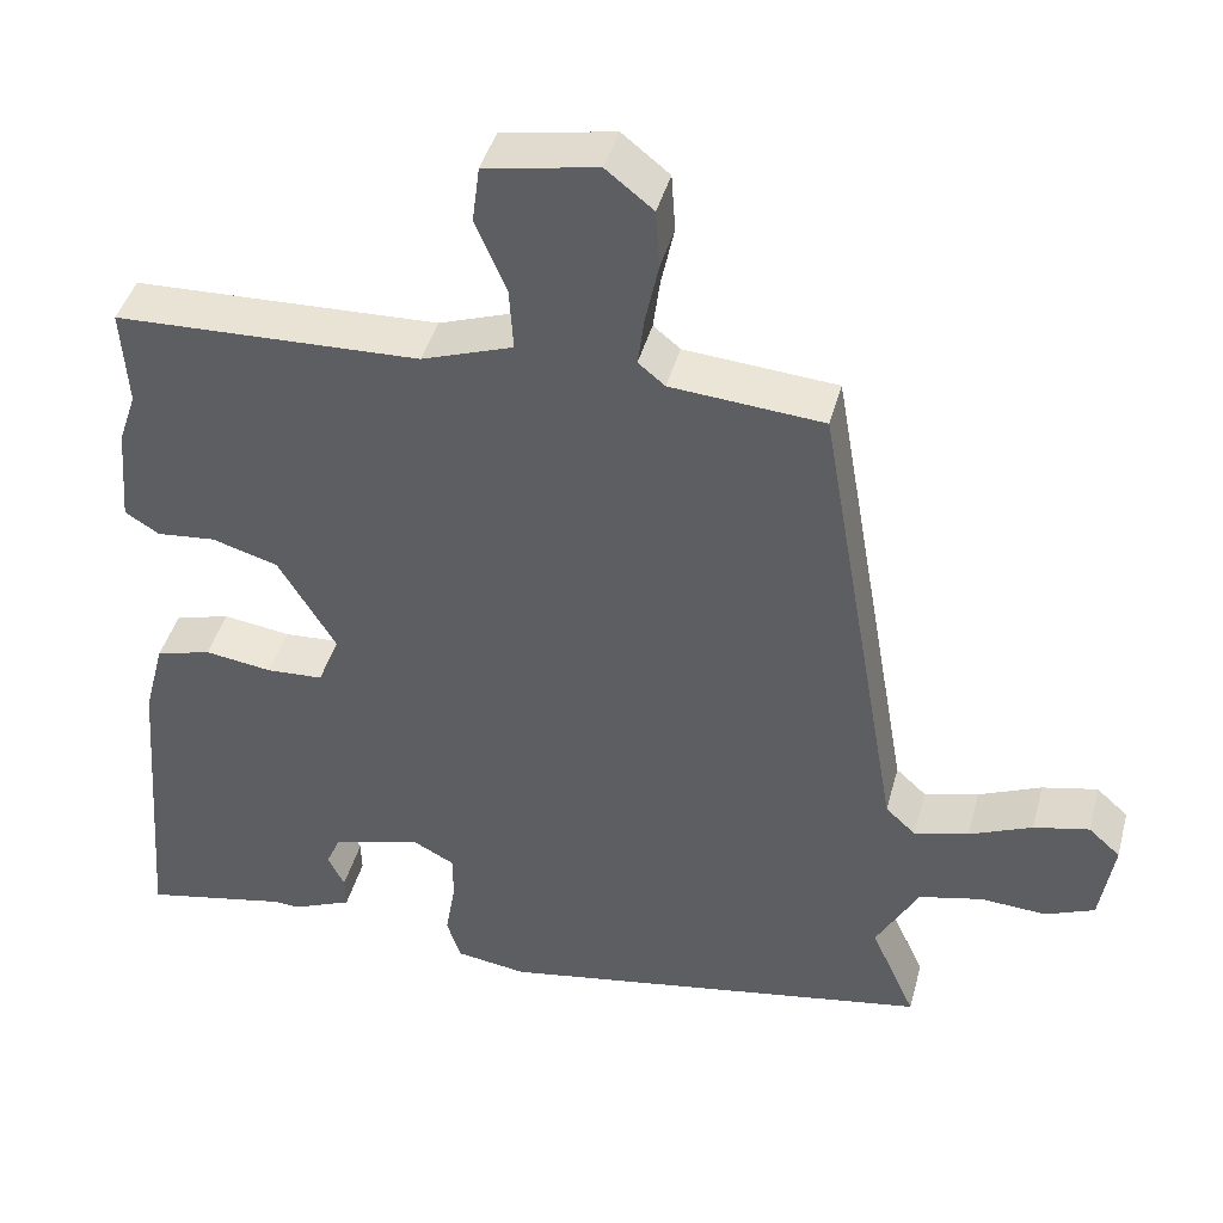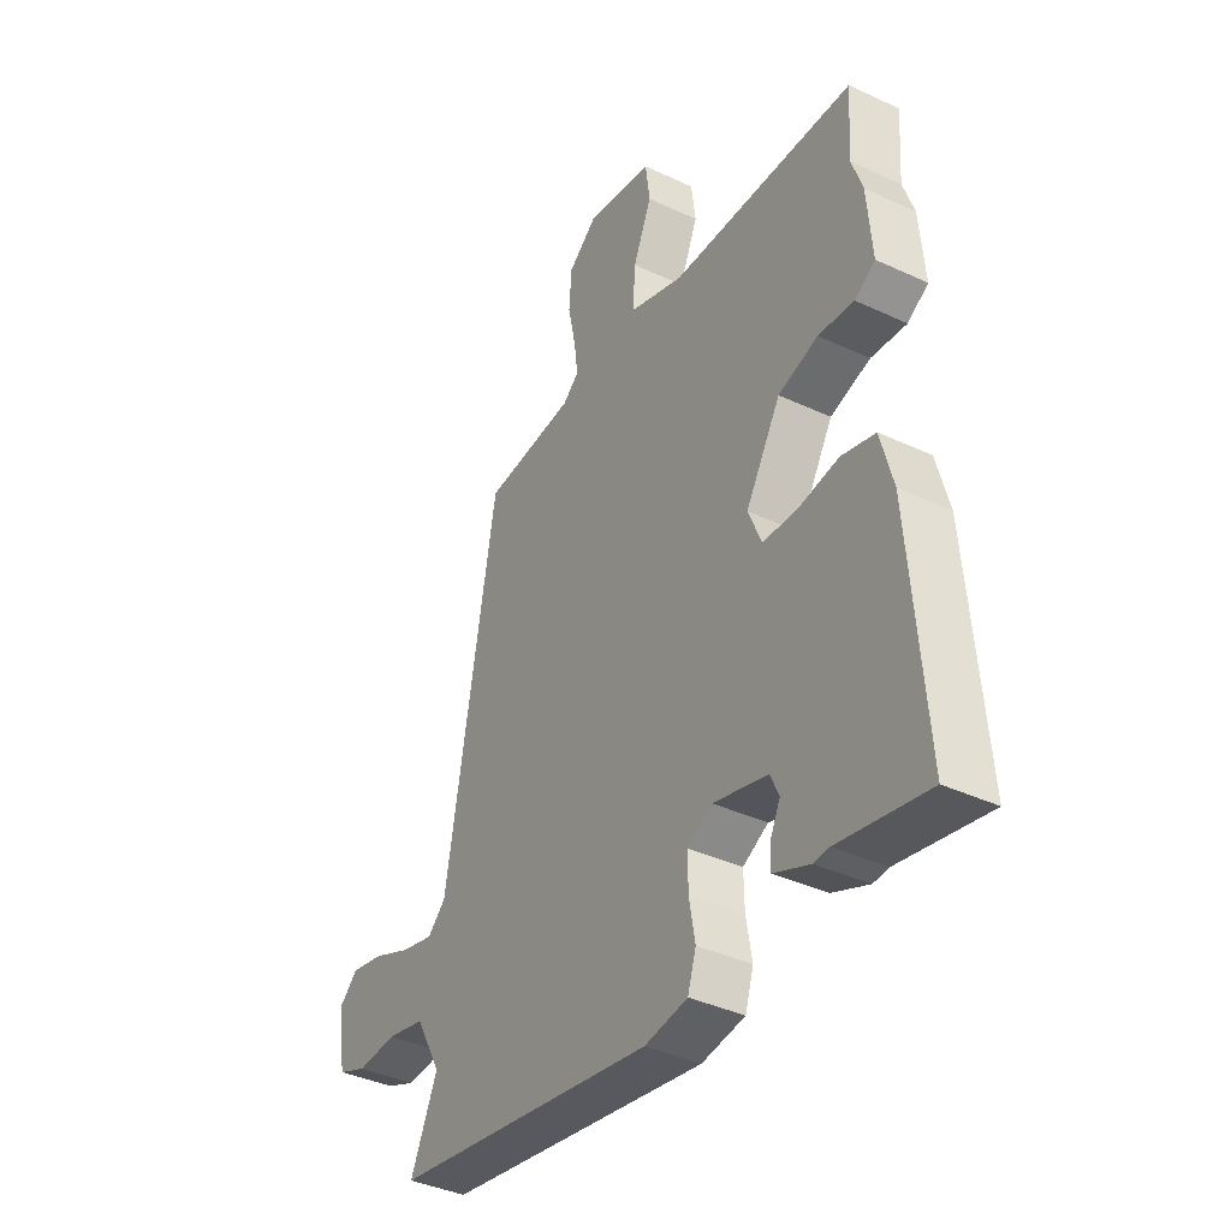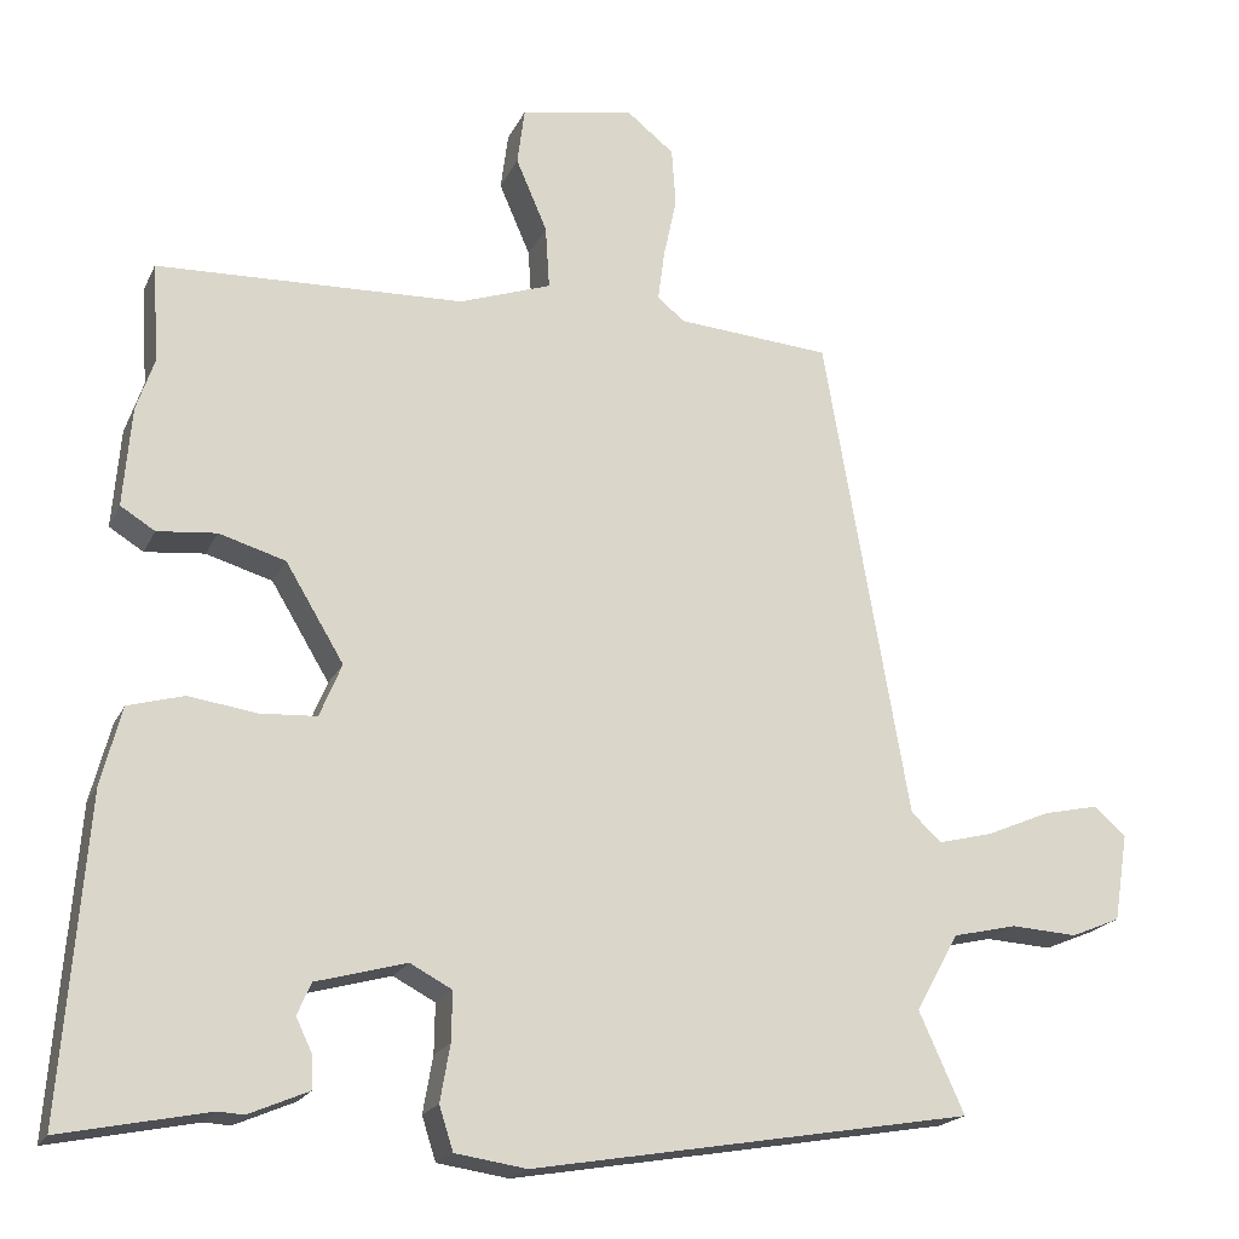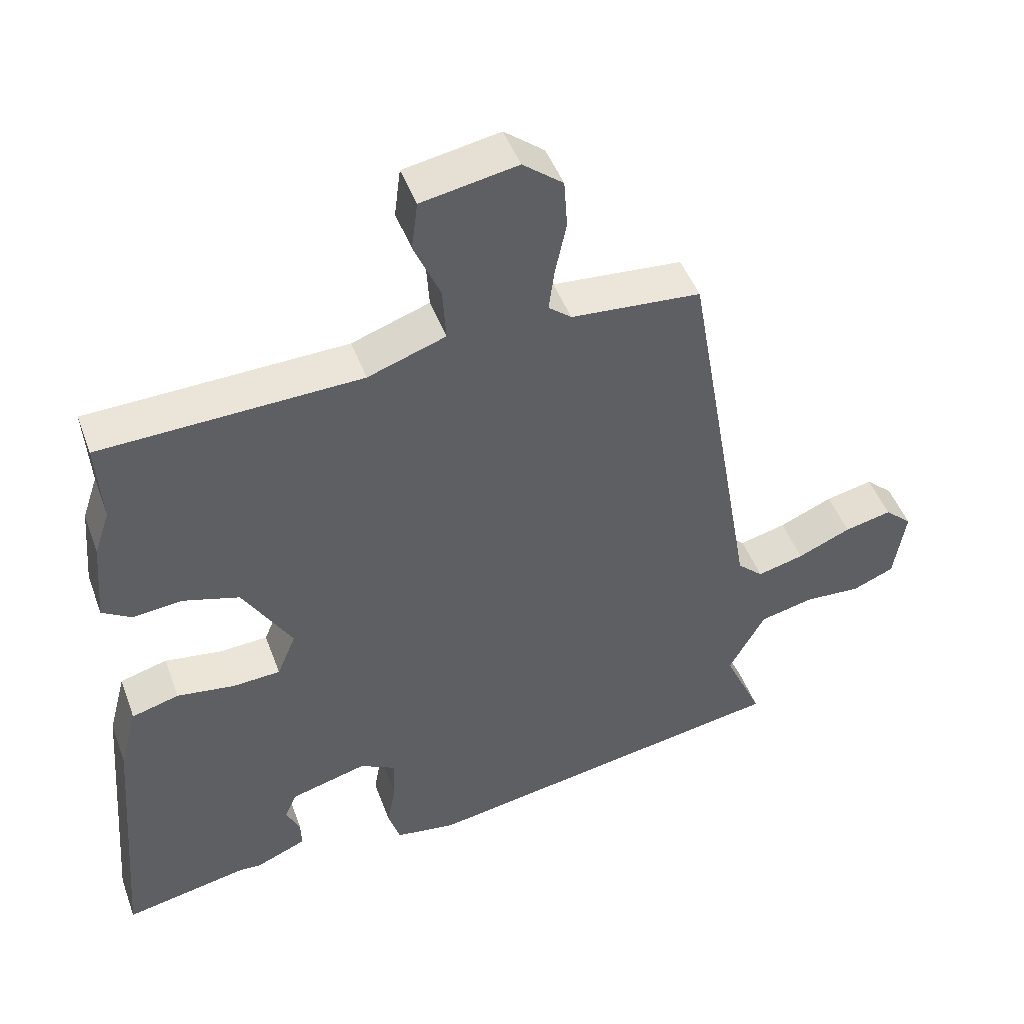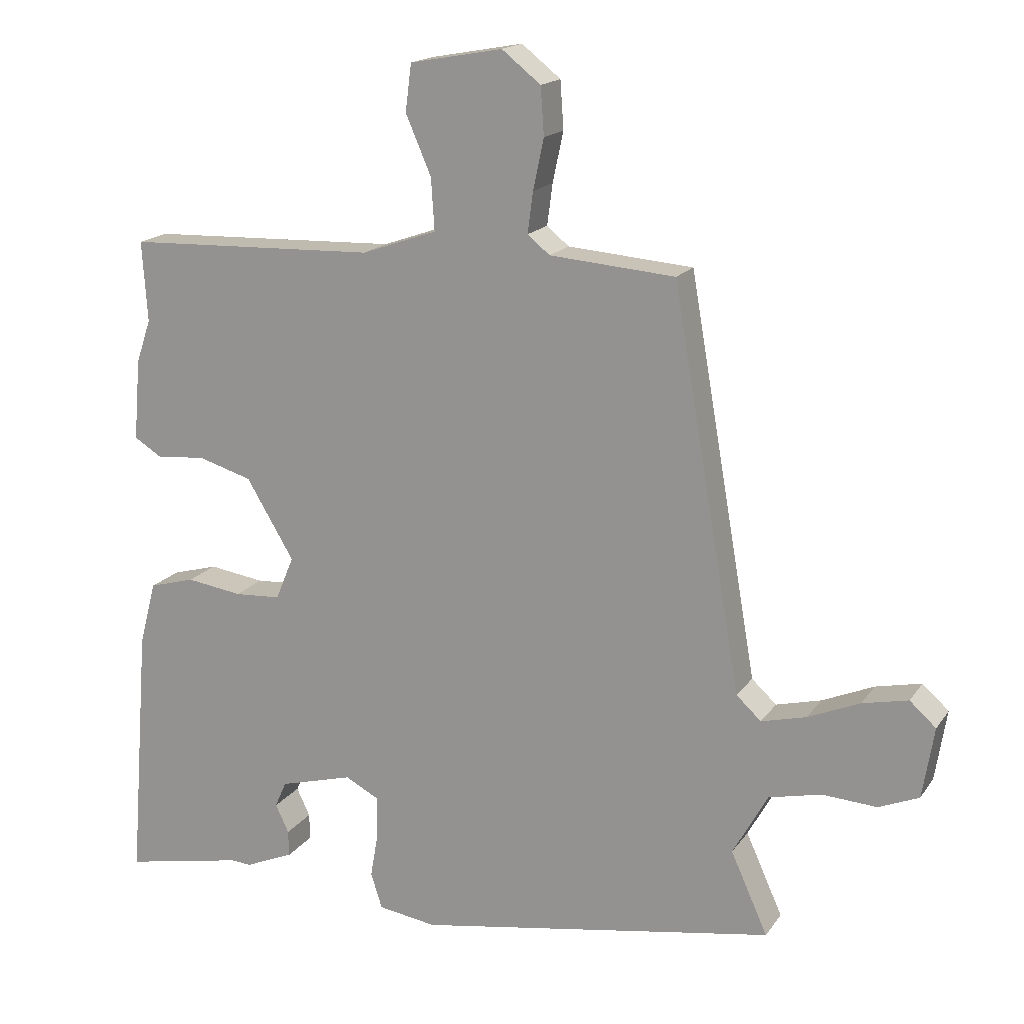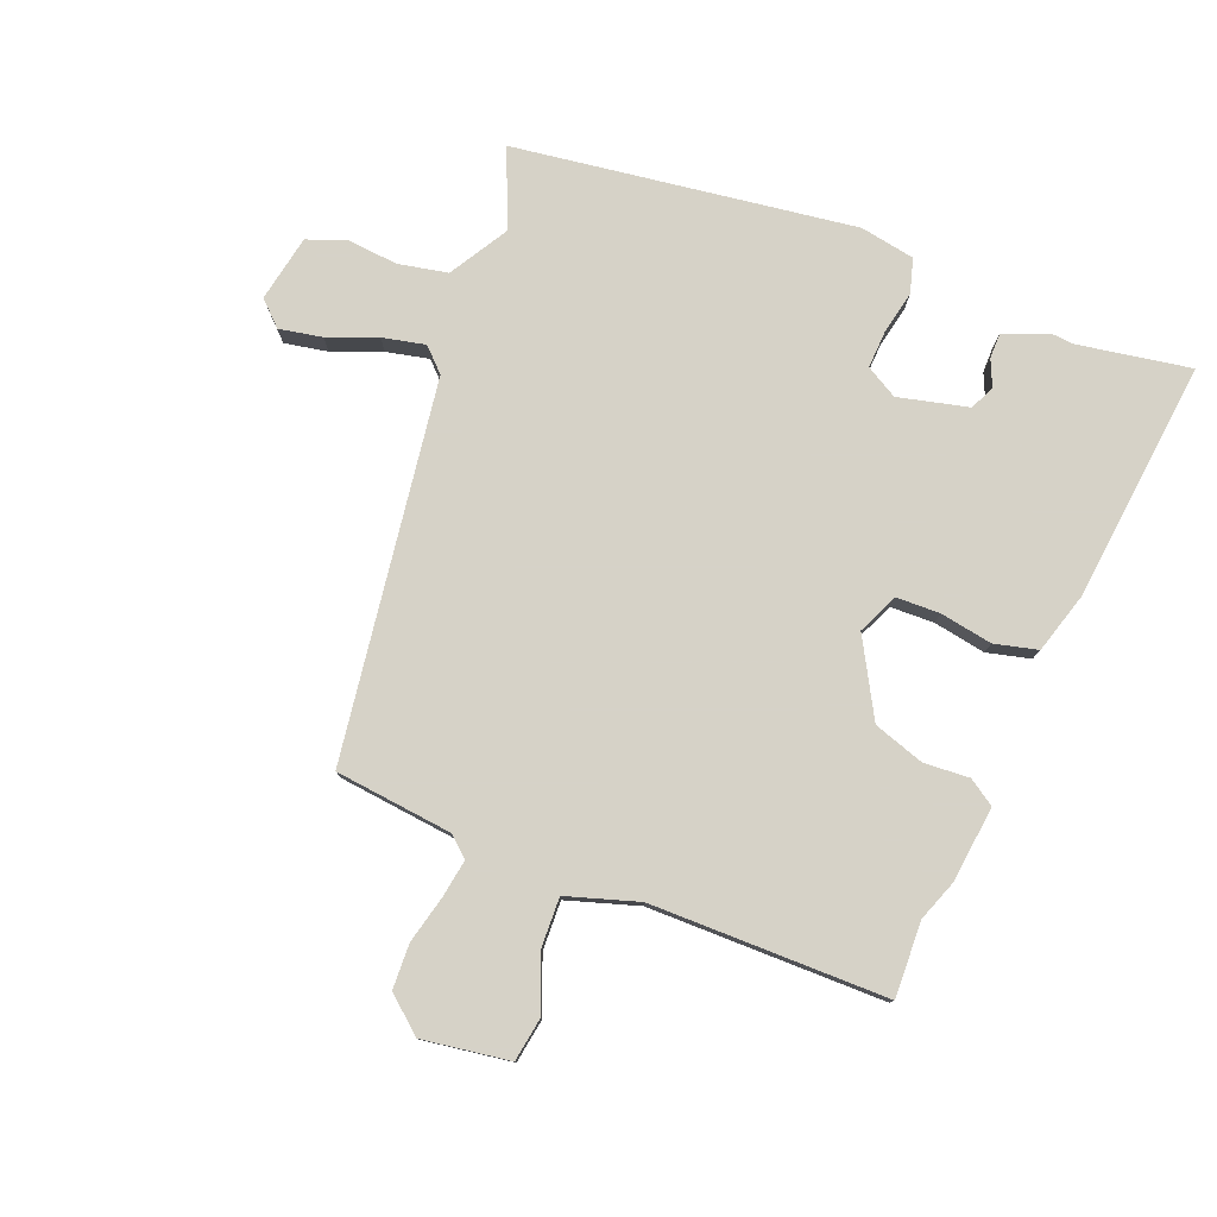
<metadata>
{"format":"obj","ext":"obj","renderer":"f3d","projection":"perspective","resolution":1024,"background":"white","views":[{"elev":42.8,"azim":-165.2,"up":"+Z"},{"elev":-38.8,"azim":59.6,"up":"+Z"},{"elev":-19.6,"azim":160.7,"up":"+Z"},{"elev":46.9,"azim":160.3,"up":"+Z"},{"elev":17.1,"azim":-156.4,"up":"+Z"},{"elev":78.5,"azim":23.4,"up":"+Y"}]}
</metadata>
<code>
v 0.501 0.07 0.512
v 0.493 0.07 0.392
v 0.515 0.07 0.327
v 0.525 0.07 0.206
v 0.483 0.07 0.18
v 0.411 0.07 0.187
v 0.33 0.07 0.163
v 0.259 0.07 0.045
v 0.286 0.07 -0.02
v 0.355 0.07 -0.024
v 0.438 0.07 -0.012
v 0.506 0.07 -0.031
v 0.531 0.07 -0.126
v 0.561 0.07 -0.512
v 0.382 0.07 -0.476
v 0.351 0.07 -0.478
v 0.278 0.07 -0.447
v 0.279 0.07 -0.408
v 0.299 0.07 -0.366
v 0.282 0.07 -0.327
v 0.172 0.07 -0.297
v 0.121 0.07 -0.324
v 0.122 0.07 -0.384
v 0.134 0.07 -0.453
v 0.117 0.07 -0.506
v 0.03 0.07 -0.519
v -0.506 0.07 -0.428
v -0.451 0.07 -0.306
v -0.503 0.07 -0.212
v -0.581 0.07 -0.194
v -0.662 0.07 -0.199
v -0.722 0.07 -0.174
v -0.739 0.07 -0.068
v -0.7 0.07 -0.033
v -0.632 0.07 -0.048
v -0.555 0.07 -0.081
v -0.488 0.07 -0.098
v -0.451 0.07 -0.064
v -0.348 0.07 0.529
v -0.161 0.07 0.544
v -0.128 0.07 0.571
v -0.136 0.07 0.632
v -0.152 0.07 0.707
v -0.147 0.07 0.778
v -0.089 0.07 0.824
v 0.049 0.07 0.799
v 0.058 0.07 0.729
v 0.02 0.07 0.641
v 0.015 0.07 0.564
v 0.127 0.07 0.525
v 0.501 0 0.512
v 0.493 0 0.392
v 0.515 0 0.327
v 0.525 0 0.206
v 0.483 0 0.18
v 0.411 0 0.187
v 0.33 0 0.163
v 0.259 0 0.045
v 0.286 0 -0.02
v 0.355 0 -0.024
v 0.438 0 -0.012
v 0.506 0 -0.031
v 0.531 0 -0.126
v 0.561 0 -0.512
v 0.382 0 -0.476
v 0.351 0 -0.478
v 0.278 0 -0.447
v 0.279 0 -0.408
v 0.299 0 -0.366
v 0.282 0 -0.327
v 0.172 0 -0.297
v 0.121 0 -0.324
v 0.122 0 -0.384
v 0.134 0 -0.453
v 0.117 0 -0.506
v 0.03 0 -0.519
v -0.506 0 -0.428
v -0.451 0 -0.306
v -0.503 0 -0.212
v -0.581 0 -0.194
v -0.662 0 -0.199
v -0.722 0 -0.174
v -0.739 0 -0.068
v -0.7 0 -0.033
v -0.632 0 -0.048
v -0.555 0 -0.081
v -0.488 0 -0.098
v -0.451 0 -0.064
v -0.348 0 0.529
v -0.161 0 0.544
v -0.128 0 0.571
v -0.136 0 0.632
v -0.152 0 0.707
v -0.147 0 0.778
v -0.089 0 0.824
v 0.049 0 0.799
v 0.058 0 0.729
v 0.02 0 0.641
v 0.015 0 0.564
v 0.127 0 0.525
f 46 47 48
f 45 46 48
f 44 45 48
f 43 44 48
f 42 43 48
f 41 42 48 49
f 40 41 49 50
f 38 39 40 50
f 34 35 36
f 33 34 36
f 32 33 36
f 31 32 36
f 30 31 36
f 29 30 36 37
f 28 29 37 38
f 26 27 28
f 25 26 28
f 24 25 28
f 23 24 28
f 22 23 28 38
f 17 18 19
f 16 17 19
f 15 16 19
f 15 19 20
f 14 15 20
f 13 14 20
f 12 13 20
f 11 12 20
f 10 11 20
f 9 10 20 21
f 4 5 6
f 3 4 6
f 2 3 6
f 2 6 7
f 1 2 7
f 50 1 7 8
f 21 22 38
f 9 21 38
f 8 9 38
f 8 38 50
f 98 97 96
f 98 96 95
f 98 95 94
f 98 94 93
f 98 93 92
f 99 98 92 91
f 100 99 91 90
f 100 90 89 88
f 86 85 84
f 86 84 83
f 86 83 82
f 86 82 81
f 86 81 80
f 87 86 80 79
f 88 87 79 78
f 78 77 76
f 78 76 75
f 78 75 74
f 78 74 73
f 88 78 73 72
f 69 68 67
f 69 67 66
f 69 66 65
f 70 69 65
f 70 65 64
f 70 64 63
f 70 63 62
f 70 62 61
f 70 61 60
f 71 70 60 59
f 56 55 54
f 56 54 53
f 56 53 52
f 57 56 52
f 57 52 51
f 58 57 51 100
f 88 72 71
f 88 71 59
f 88 59 58
f 100 88 58
f 1 51 52 2
f 2 52 53 3
f 3 53 54 4
f 4 54 55 5
f 5 55 56 6
f 6 56 57 7
f 7 57 58 8
f 8 58 59 9
f 9 59 60 10
f 10 60 61 11
f 11 61 62 12
f 12 62 63 13
f 13 63 64 14
f 14 64 65 15
f 15 65 66 16
f 16 66 67 17
f 17 67 68 18
f 18 68 69 19
f 19 69 70 20
f 20 70 71 21
f 21 71 72 22
f 22 72 73 23
f 23 73 74 24
f 24 74 75 25
f 25 75 76 26
f 26 76 77 27
f 27 77 78 28
f 28 78 79 29
f 29 79 80 30
f 30 80 81 31
f 31 81 82 32
f 32 82 83 33
f 33 83 84 34
f 34 84 85 35
f 35 85 86 36
f 36 86 87 37
f 37 87 88 38
f 38 88 89 39
f 39 89 90 40
f 40 90 91 41
f 41 91 92 42
f 42 92 93 43
f 43 93 94 44
f 44 94 95 45
f 45 95 96 46
f 46 96 97 47
f 47 97 98 48
f 48 98 99 49
f 49 99 100 50
f 50 100 51 1

</code>
